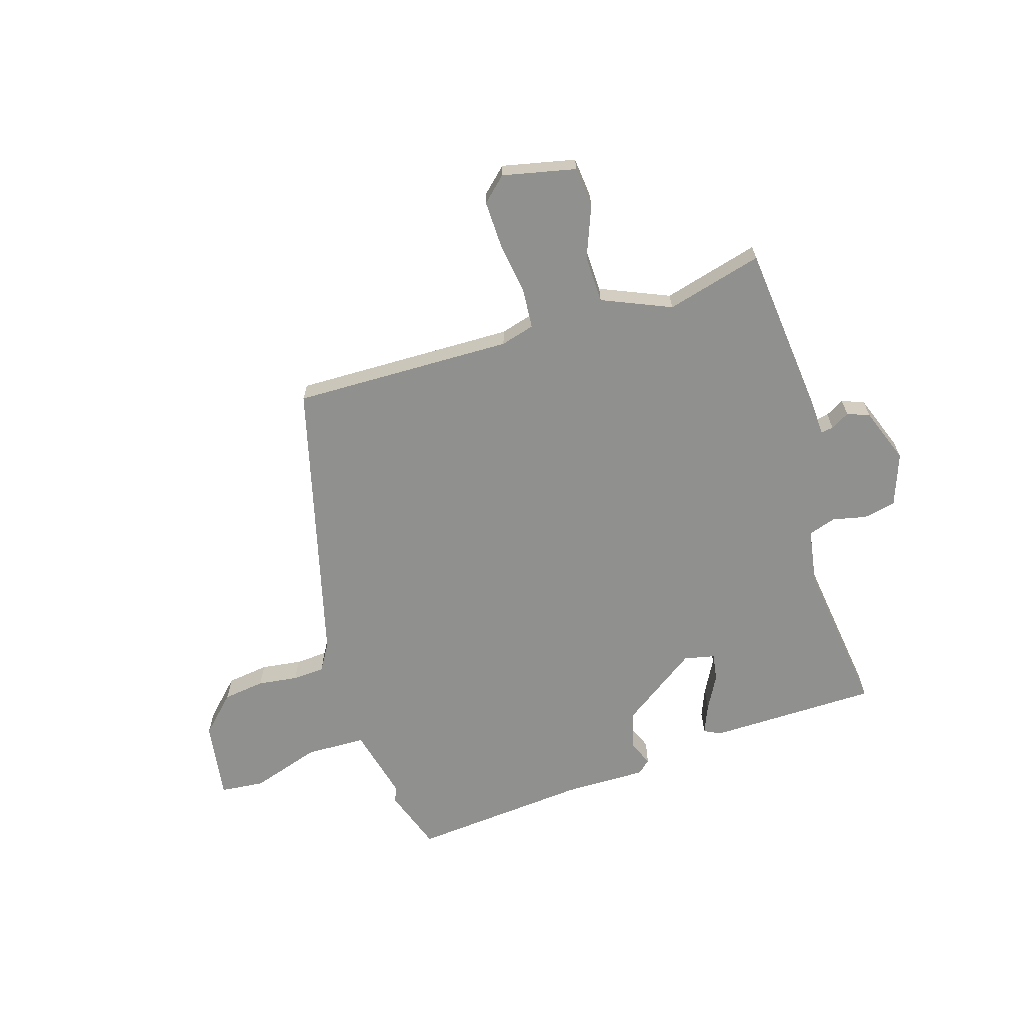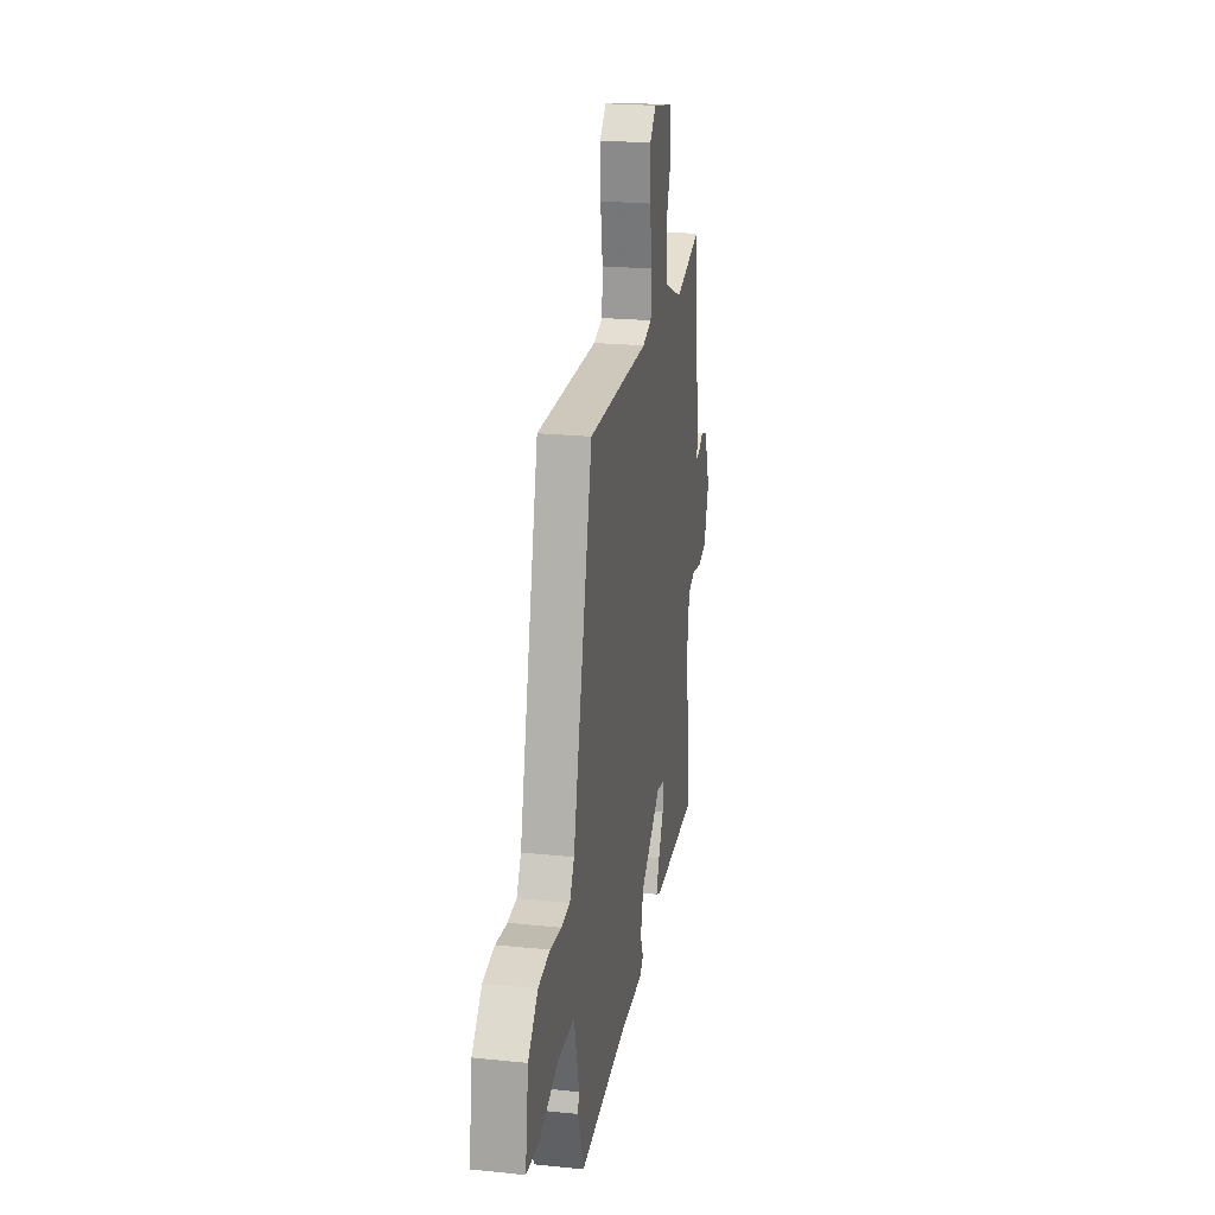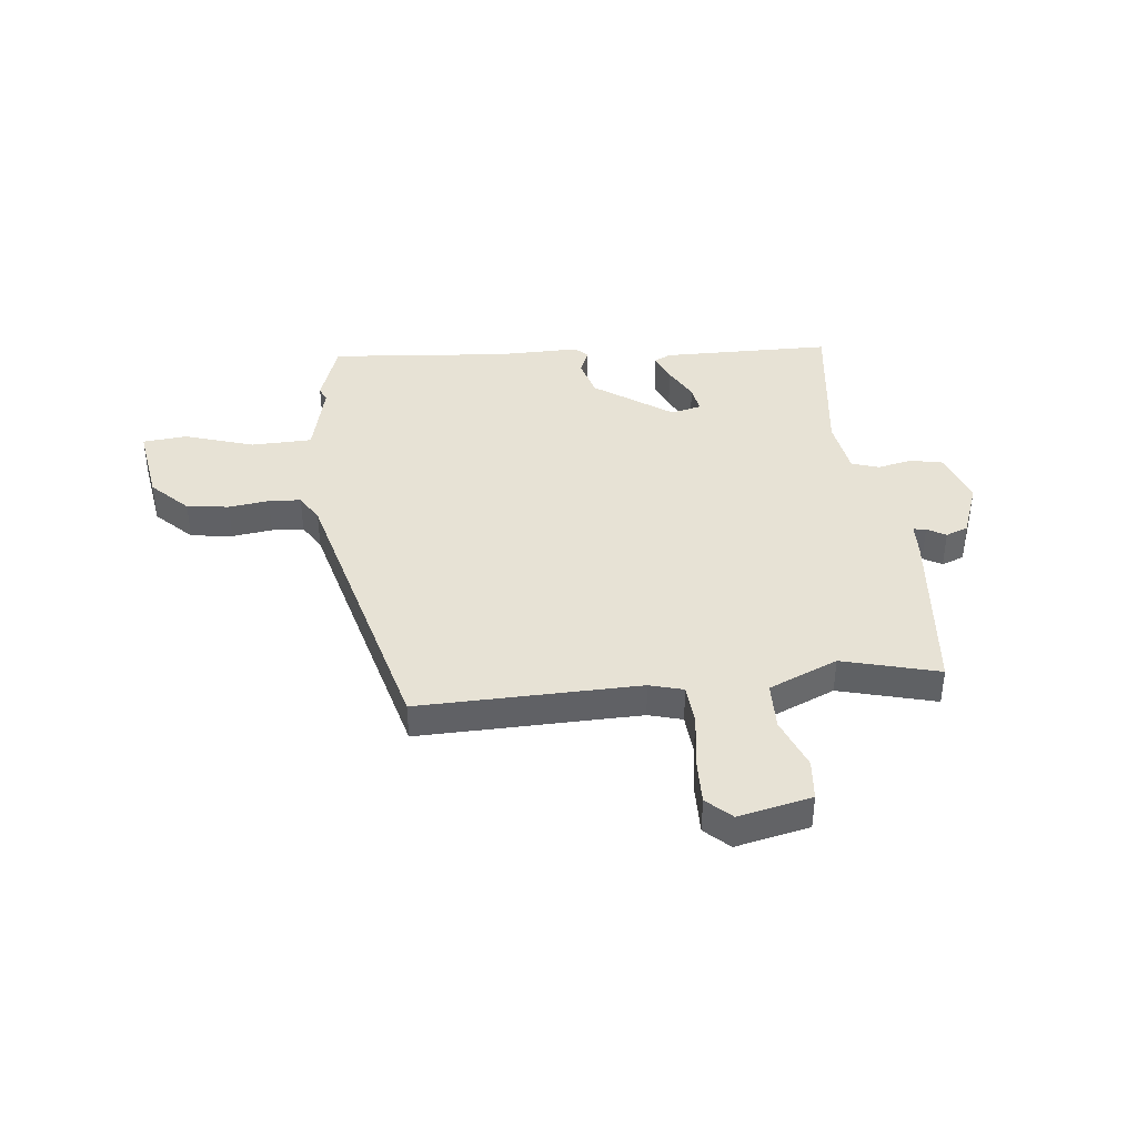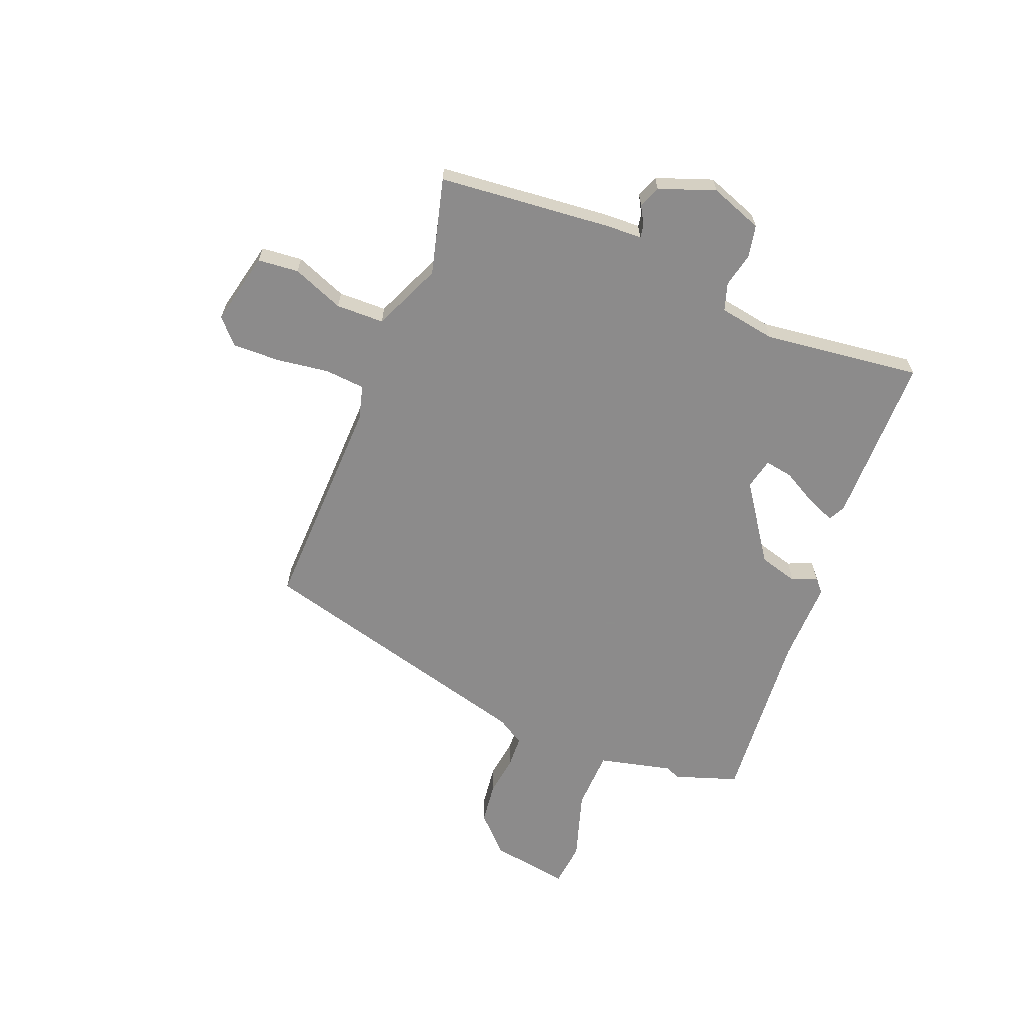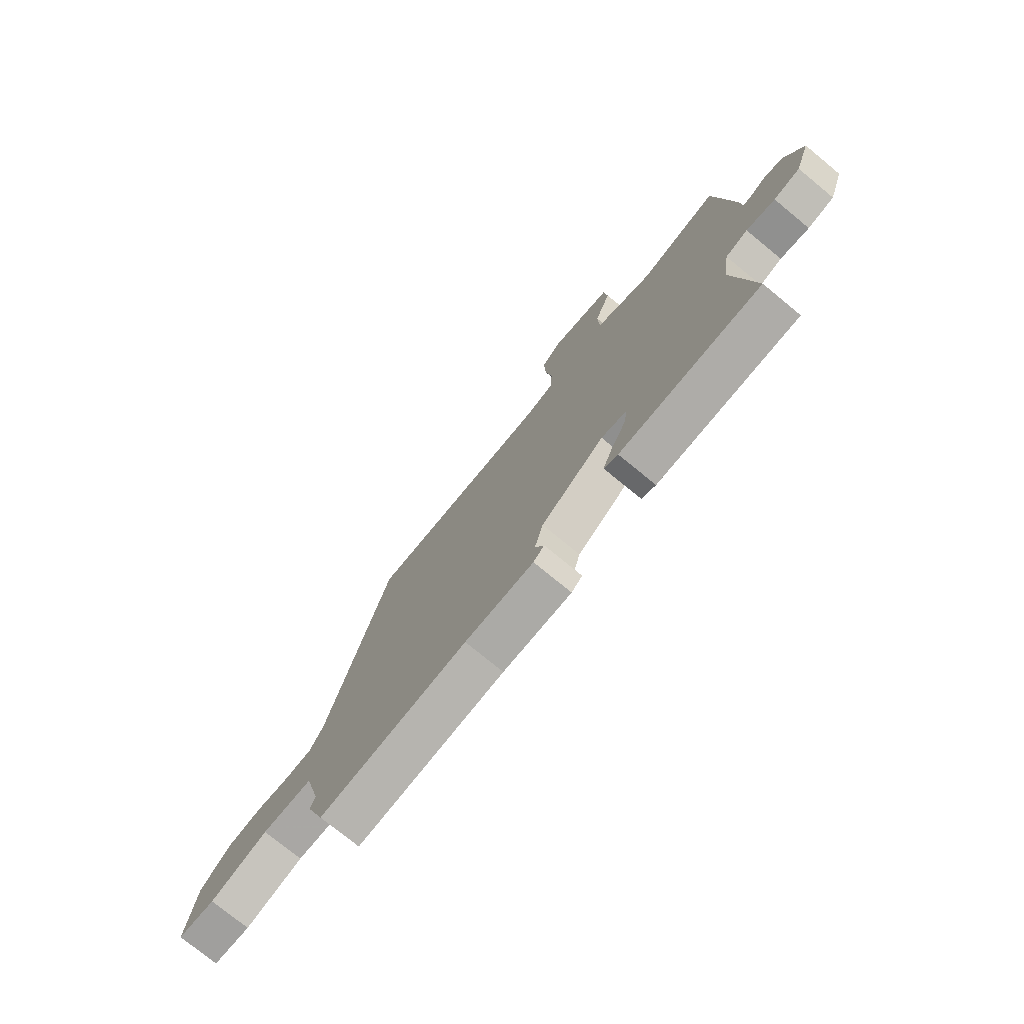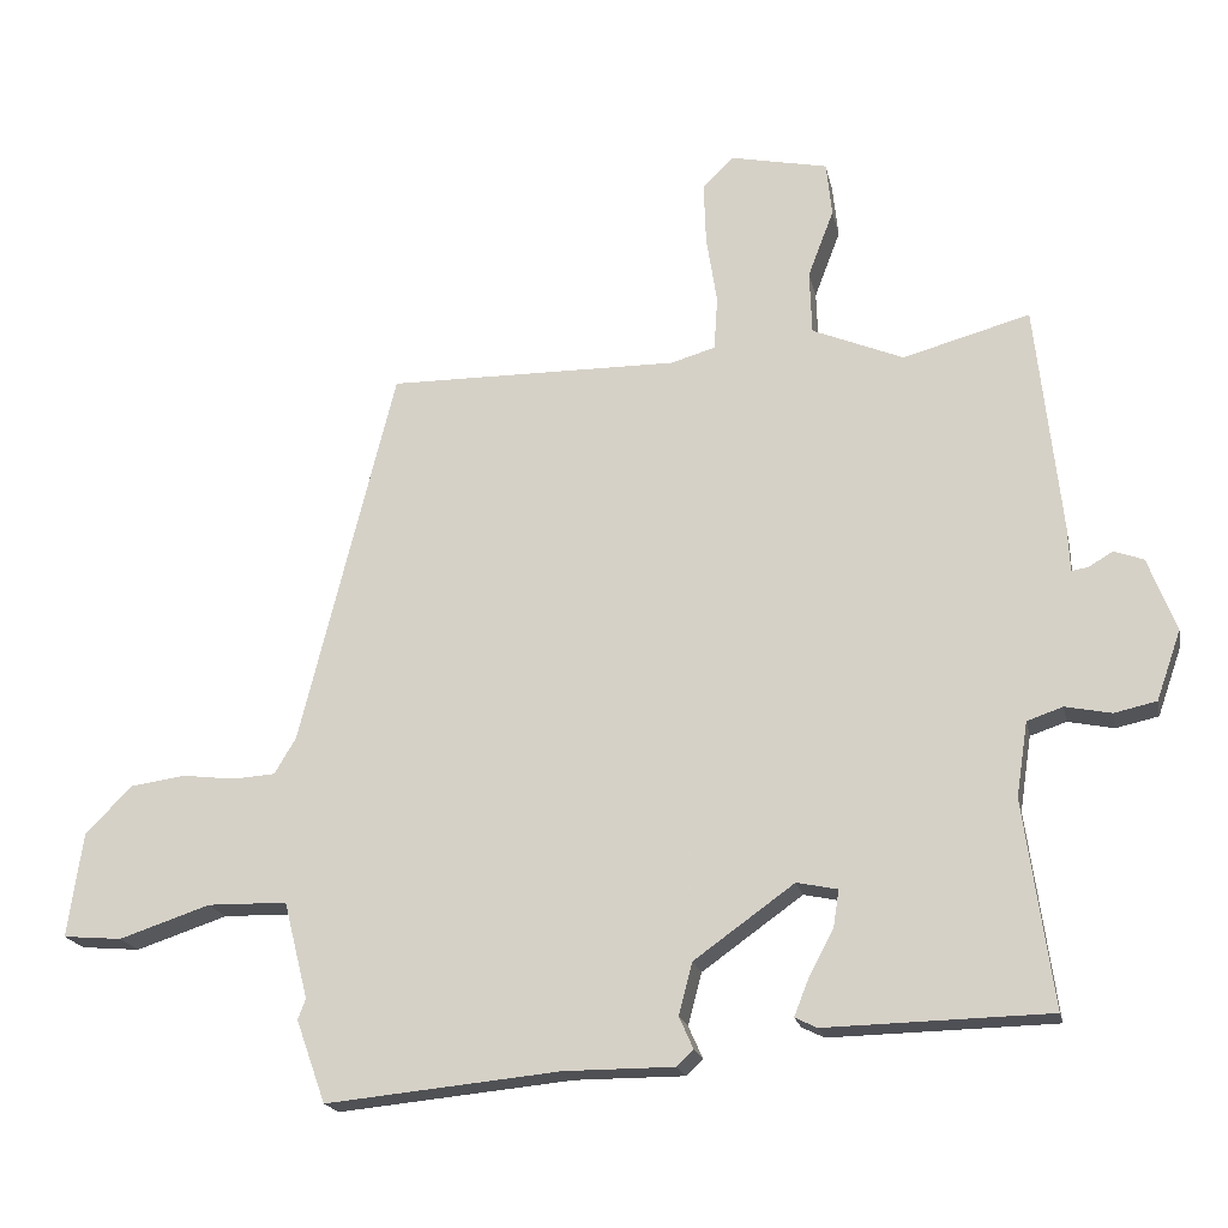
<metadata>
{"format":"obj","ext":"obj","renderer":"f3d","projection":"perspective","resolution":1024,"background":"white","views":[{"elev":-65.6,"azim":16.7,"up":"+Y"},{"elev":22.5,"azim":-80.0,"up":"+Z"},{"elev":40.1,"azim":-6.8,"up":"+Y"},{"elev":-64.0,"azim":67.4,"up":"+Y"},{"elev":-75.7,"azim":50.6,"up":"+Z"},{"elev":-19.2,"azim":11.7,"up":"+Z"}]}
</metadata>
<code>
v -0.406 0.07 0.486
v 0 0.07 0.482
v 0.062 0.07 0.5
v 0.067 0.07 0.574
v 0.052 0.07 0.671
v 0.049 0.07 0.757
v 0.093 0.07 0.799
v 0.228 0.07 0.771
v 0.236 0.07 0.696
v 0.2 0.07 0.601
v 0.203 0.07 0.513
v 0.33 0.07 0.46
v 0.507 0.07 0.509
v 0.542 0.07 0.189
v 0.545 0.07 0.126
v 0.568 0.07 0.13
v 0.602 0.07 0.15
v 0.643 0.07 0.135
v 0.682 0.07 0.033
v 0.648 0.07 -0.064
v 0.589 0.07 -0.077
v 0.525 0.07 -0.064
v 0.475 0.07 -0.081
v 0.459 0.07 -0.185
v 0.499 0.07 -0.473
v 0.187 0.07 -0.48
v 0.156 0.07 -0.465
v 0.177 0.07 -0.412
v 0.211 0.07 -0.348
v 0.219 0.07 -0.297
v 0.162 0.07 -0.285
v 0.022 0.07 -0.385
v 0.003 0.07 -0.457
v 0.023 0.07 -0.502
v -0.001 0.07 -0.524
v -0.153 0.07 -0.524
v -0.48 0.07 -0.556
v -0.521 0.07 -0.441
v -0.51 0.07 -0.413
v -0.544 0.07 -0.278
v -0.655 0.07 -0.276
v -0.782 0.07 -0.318
v -0.864 0.07 -0.311
v -0.843 0.07 -0.165
v -0.778 0.07 -0.099
v -0.701 0.07 -0.088
v -0.627 0.07 -0.097
v -0.568 0.07 -0.093
v -0.538 0.07 -0.042
v -0.406 0 0.486
v 0 0 0.482
v 0.062 0 0.5
v 0.067 0 0.574
v 0.052 0 0.671
v 0.049 0 0.757
v 0.093 0 0.799
v 0.228 0 0.771
v 0.236 0 0.696
v 0.2 0 0.601
v 0.203 0 0.513
v 0.33 0 0.46
v 0.507 0 0.509
v 0.542 0 0.189
v 0.545 0 0.126
v 0.568 0 0.13
v 0.602 0 0.15
v 0.643 0 0.135
v 0.682 0 0.033
v 0.648 0 -0.064
v 0.589 0 -0.077
v 0.525 0 -0.064
v 0.475 0 -0.081
v 0.459 0 -0.185
v 0.499 0 -0.473
v 0.187 0 -0.48
v 0.156 0 -0.465
v 0.177 0 -0.412
v 0.211 0 -0.348
v 0.219 0 -0.297
v 0.162 0 -0.285
v 0.022 0 -0.385
v 0.003 0 -0.457
v 0.023 0 -0.502
v -0.001 0 -0.524
v -0.153 0 -0.524
v -0.48 0 -0.556
v -0.521 0 -0.441
v -0.51 0 -0.413
v -0.544 0 -0.278
v -0.655 0 -0.276
v -0.782 0 -0.318
v -0.864 0 -0.311
v -0.843 0 -0.165
v -0.778 0 -0.099
v -0.701 0 -0.088
v -0.627 0 -0.097
v -0.568 0 -0.093
v -0.538 0 -0.042
f 44 45 46 47
f 44 47 48
f 41 42 43 44
f 40 41 44 48
f 39 40 48 49
f 36 37 38 39
f 33 34 35 36
f 32 33 36 39
f 31 32 39 49
f 26 27 28 29
f 24 25 26 29
f 23 24 29 30
f 19 20 21 22
f 19 22 23
f 16 17 18 19
f 15 16 19 23
f 12 13 14 15
f 11 12 15 23
f 7 8 9 10
f 7 10 11
f 4 5 6 7
f 3 4 7 11
f 2 3 11 23
f 23 30 31 49
f 1 2 23 49
f 96 95 94 93
f 97 96 93
f 93 92 91 90
f 97 93 90 89
f 98 97 89 88
f 88 87 86 85
f 85 84 83 82
f 88 85 82 81
f 98 88 81 80
f 78 77 76 75
f 78 75 74 73
f 79 78 73 72
f 71 70 69 68
f 72 71 68
f 68 67 66 65
f 72 68 65 64
f 64 63 62 61
f 72 64 61 60
f 59 58 57 56
f 60 59 56
f 56 55 54 53
f 60 56 53 52
f 72 60 52 51
f 98 80 79 72
f 98 72 51 50
f 1 50 51 2
f 2 51 52 3
f 3 52 53 4
f 4 53 54 5
f 5 54 55 6
f 6 55 56 7
f 7 56 57 8
f 8 57 58 9
f 9 58 59 10
f 10 59 60 11
f 11 60 61 12
f 12 61 62 13
f 13 62 63 14
f 14 63 64 15
f 15 64 65 16
f 16 65 66 17
f 17 66 67 18
f 18 67 68 19
f 19 68 69 20
f 20 69 70 21
f 21 70 71 22
f 22 71 72 23
f 23 72 73 24
f 24 73 74 25
f 25 74 75 26
f 26 75 76 27
f 27 76 77 28
f 28 77 78 29
f 29 78 79 30
f 30 79 80 31
f 31 80 81 32
f 32 81 82 33
f 33 82 83 34
f 34 83 84 35
f 35 84 85 36
f 36 85 86 37
f 37 86 87 38
f 38 87 88 39
f 39 88 89 40
f 40 89 90 41
f 41 90 91 42
f 42 91 92 43
f 43 92 93 44
f 44 93 94 45
f 45 94 95 46
f 46 95 96 47
f 47 96 97 48
f 48 97 98 49
f 49 98 50 1

</code>
